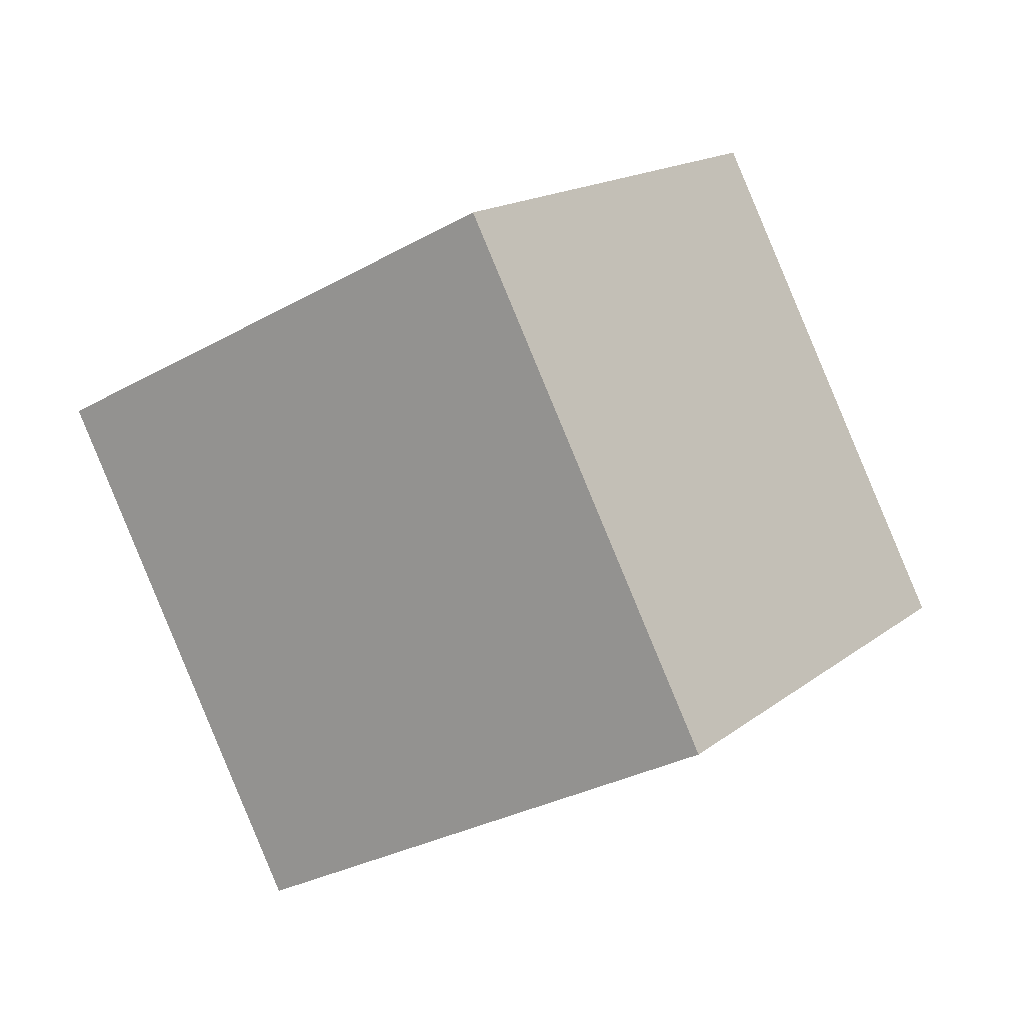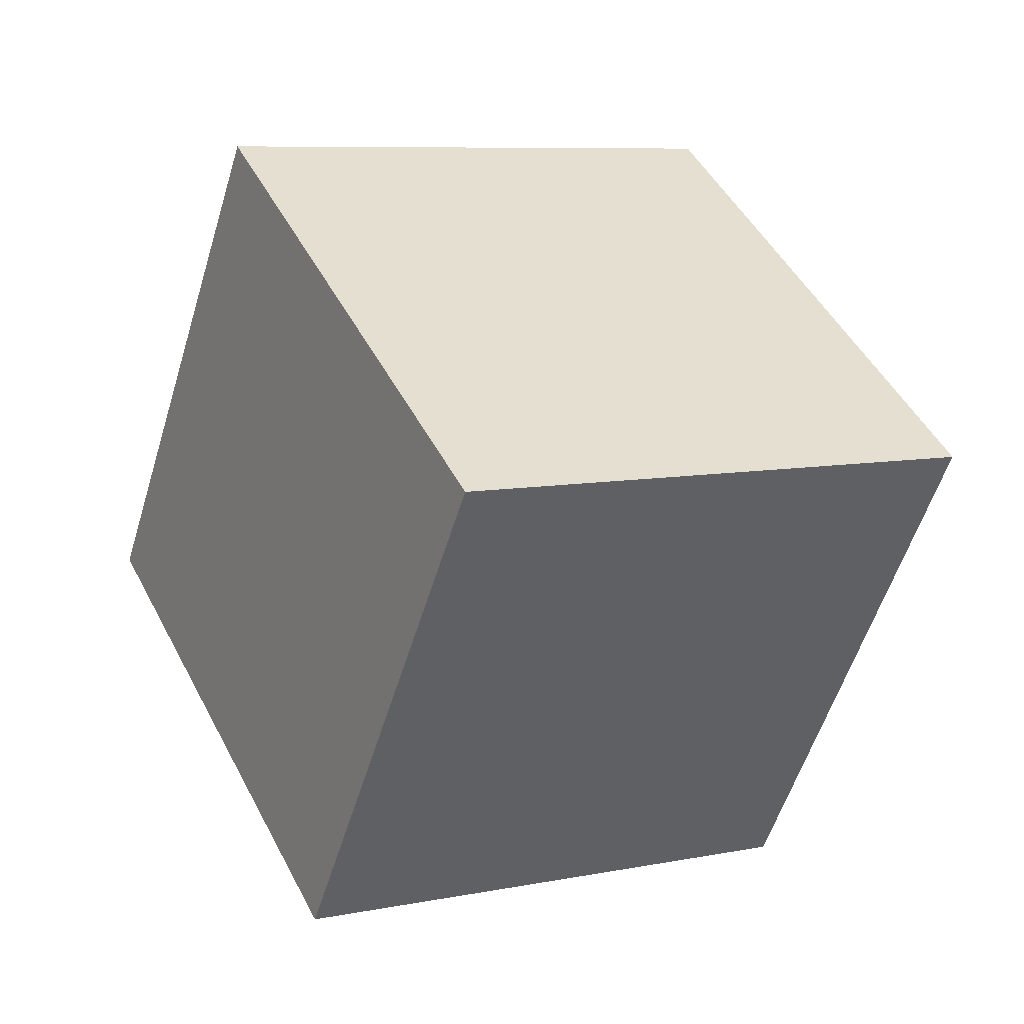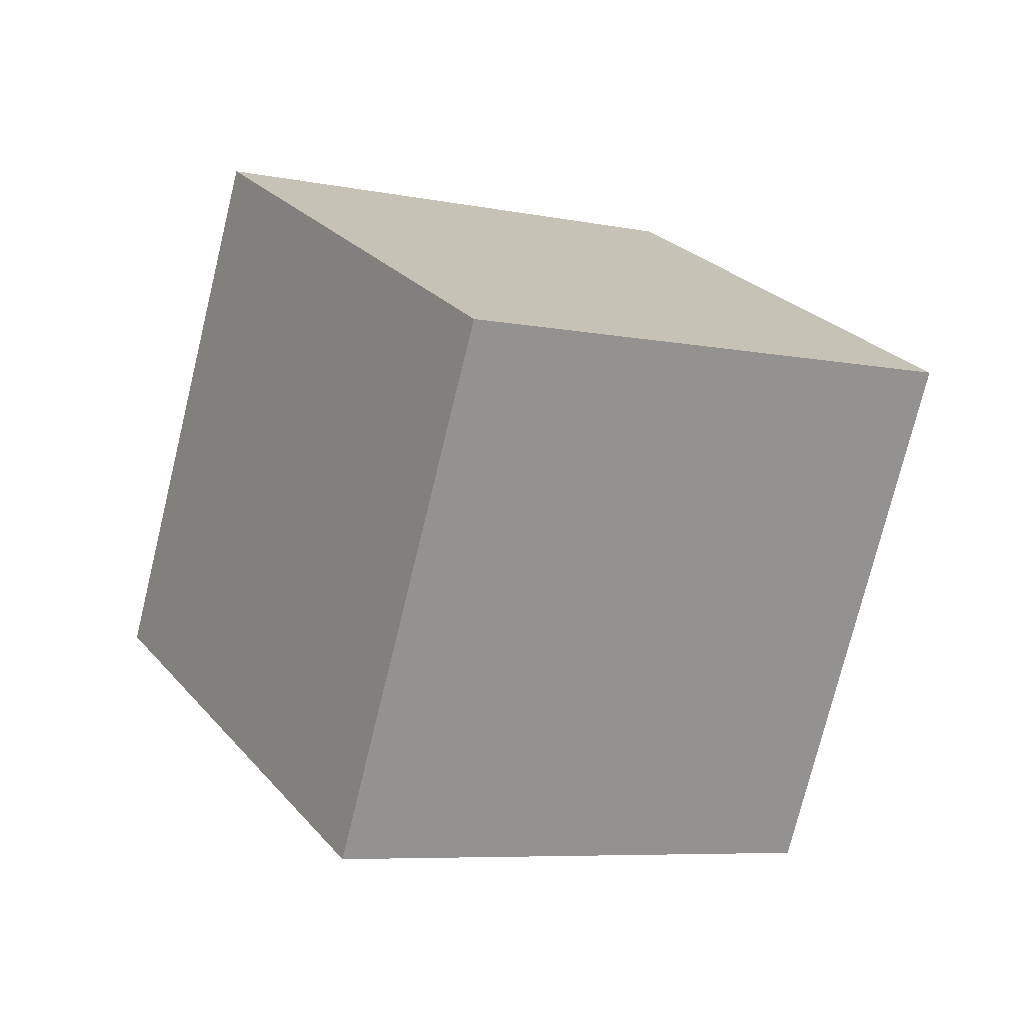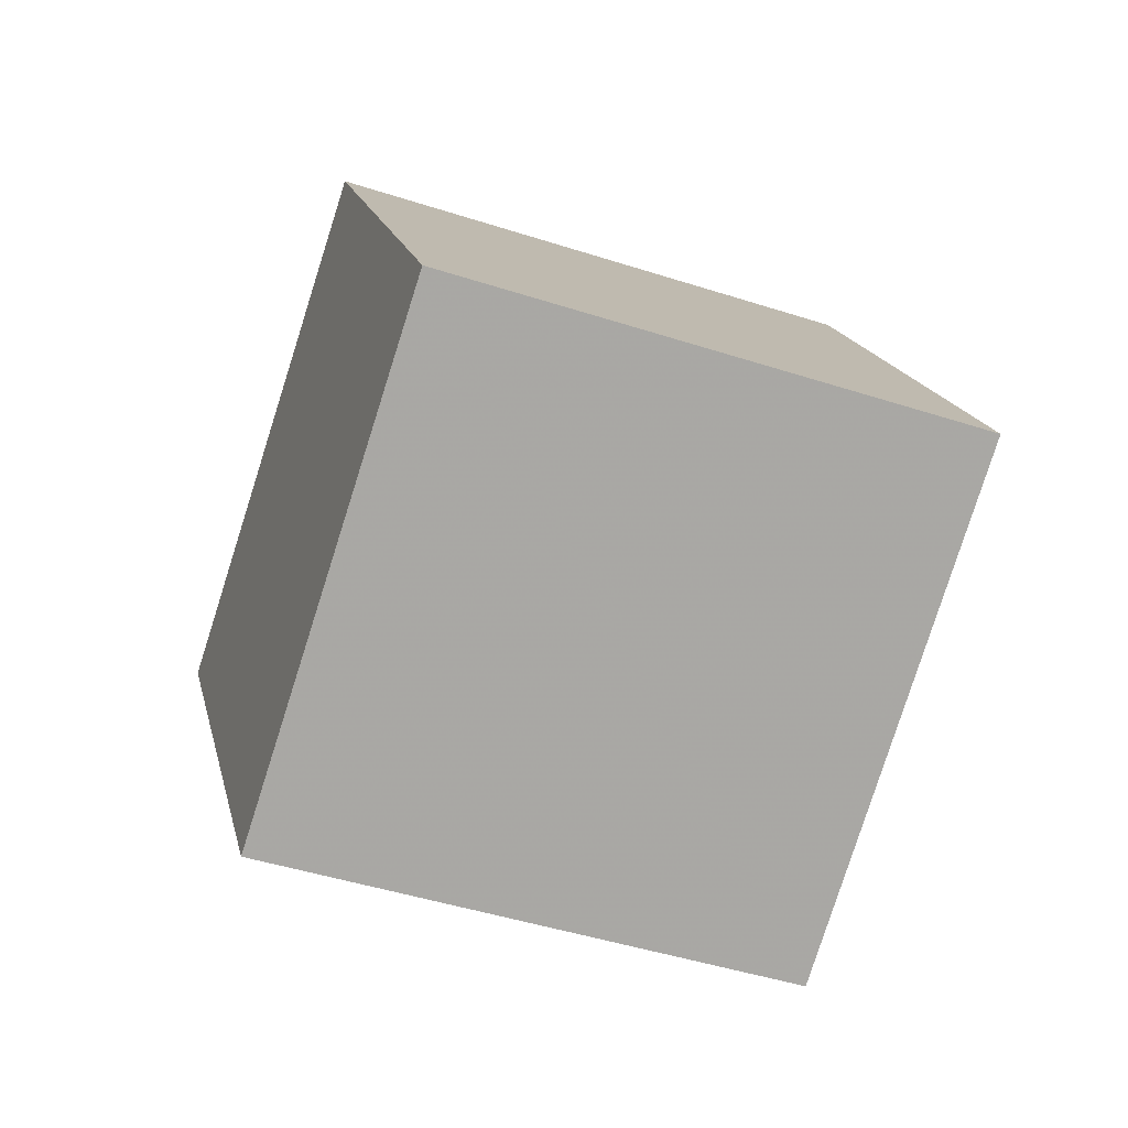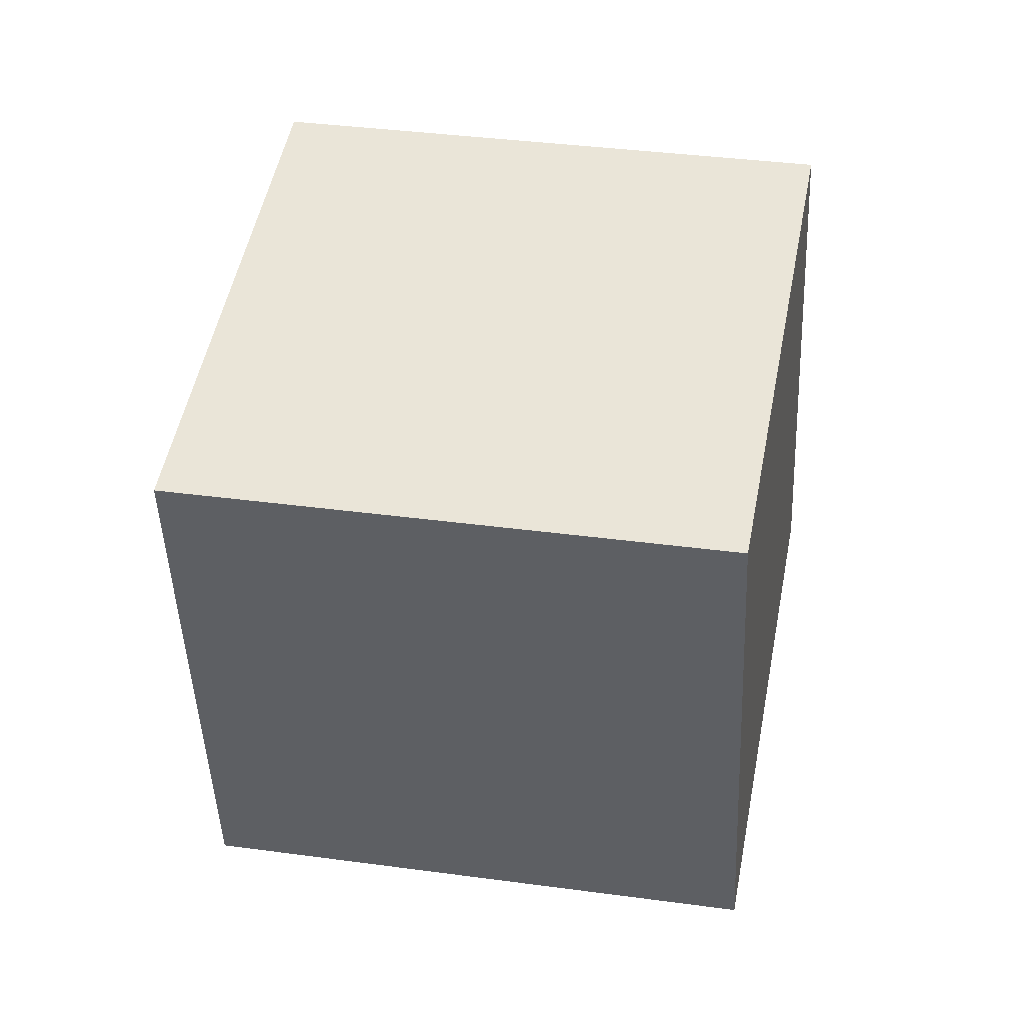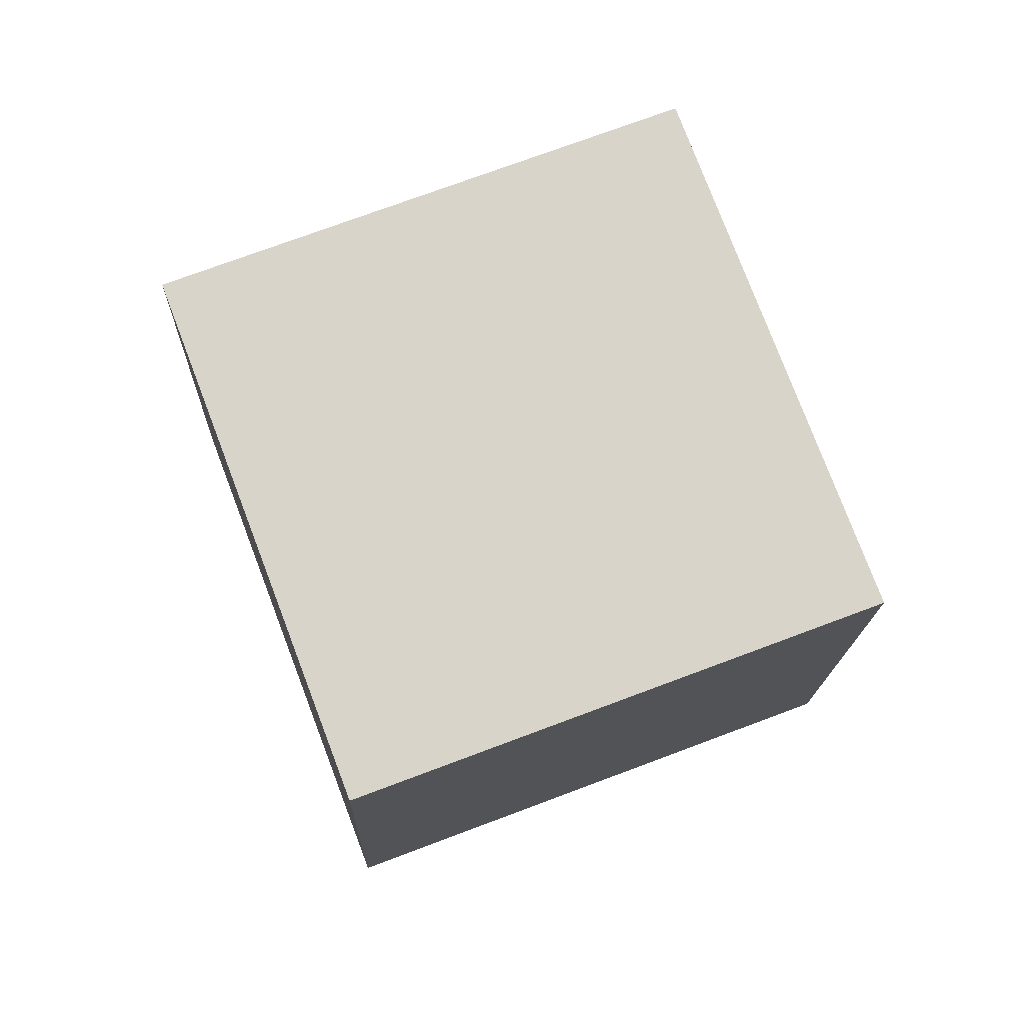
<metadata>
{"format":"obj","ext":"obj","renderer":"f3d","projection":"perspective","resolution":1024,"background":"white","views":[{"elev":-69.9,"azim":-140.7,"up":"+Y"},{"elev":19.5,"azim":-5.5,"up":"+Z"},{"elev":44.6,"azim":165.0,"up":"+Y"},{"elev":75.8,"azim":-63.8,"up":"+Y"},{"elev":70.1,"azim":-146.6,"up":"+Z"},{"elev":10.1,"azim":95.3,"up":"+Y"}]}
</metadata>
<code>
v -10.41 -1.878 7.694
v -1.379 2.291 6.622
v -12.93 1.244 -1.463
v -3.909 5.413 -2.535
v -6.923 -10.41 3.822
v 2.103 -6.246 2.75
v -9.452 -7.293 -5.336
v -0.4261 -3.124 -6.408
f 2 4 1
f 5 2 1
f 1 4 3
f 3 5 1
f 2 8 4
f 6 2 5
f 6 8 2
f 4 8 3
f 7 5 3
f 3 8 7
f 7 6 5
f 8 6 7

</code>
